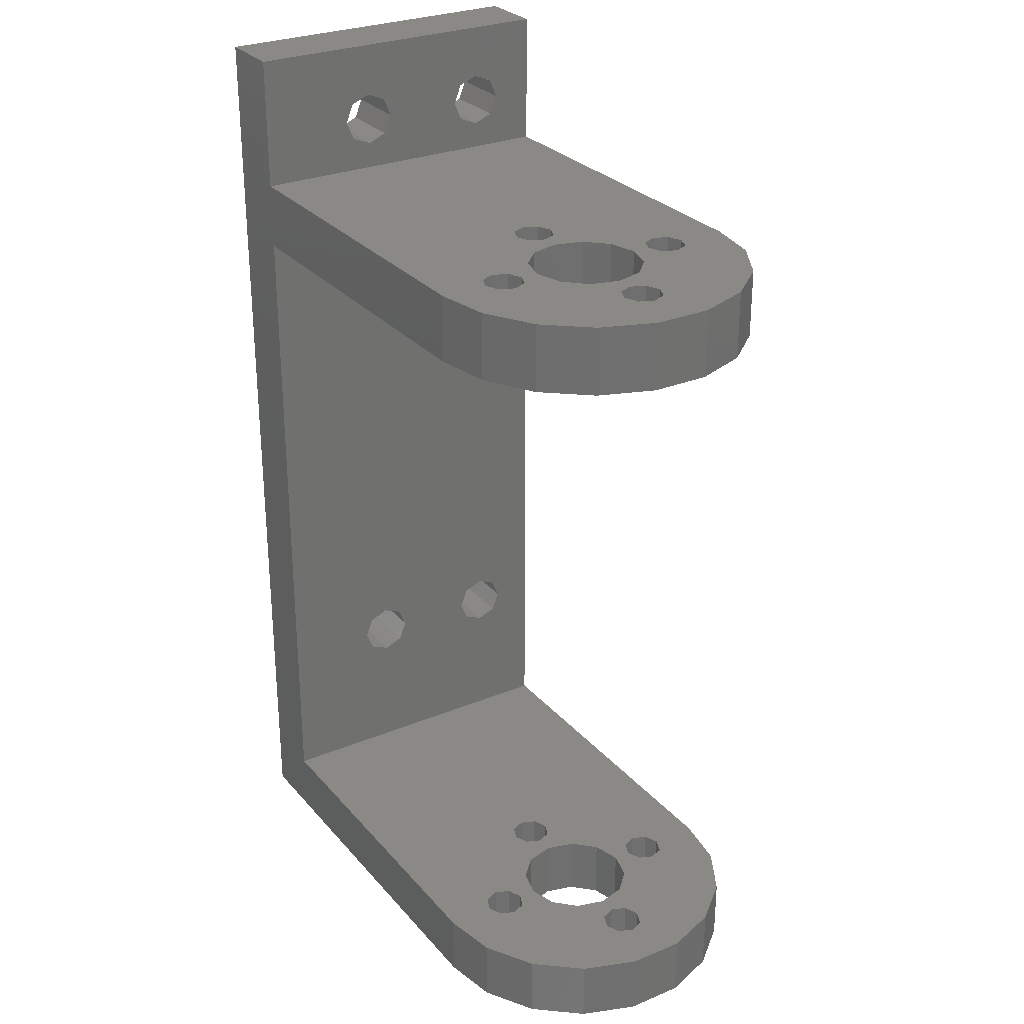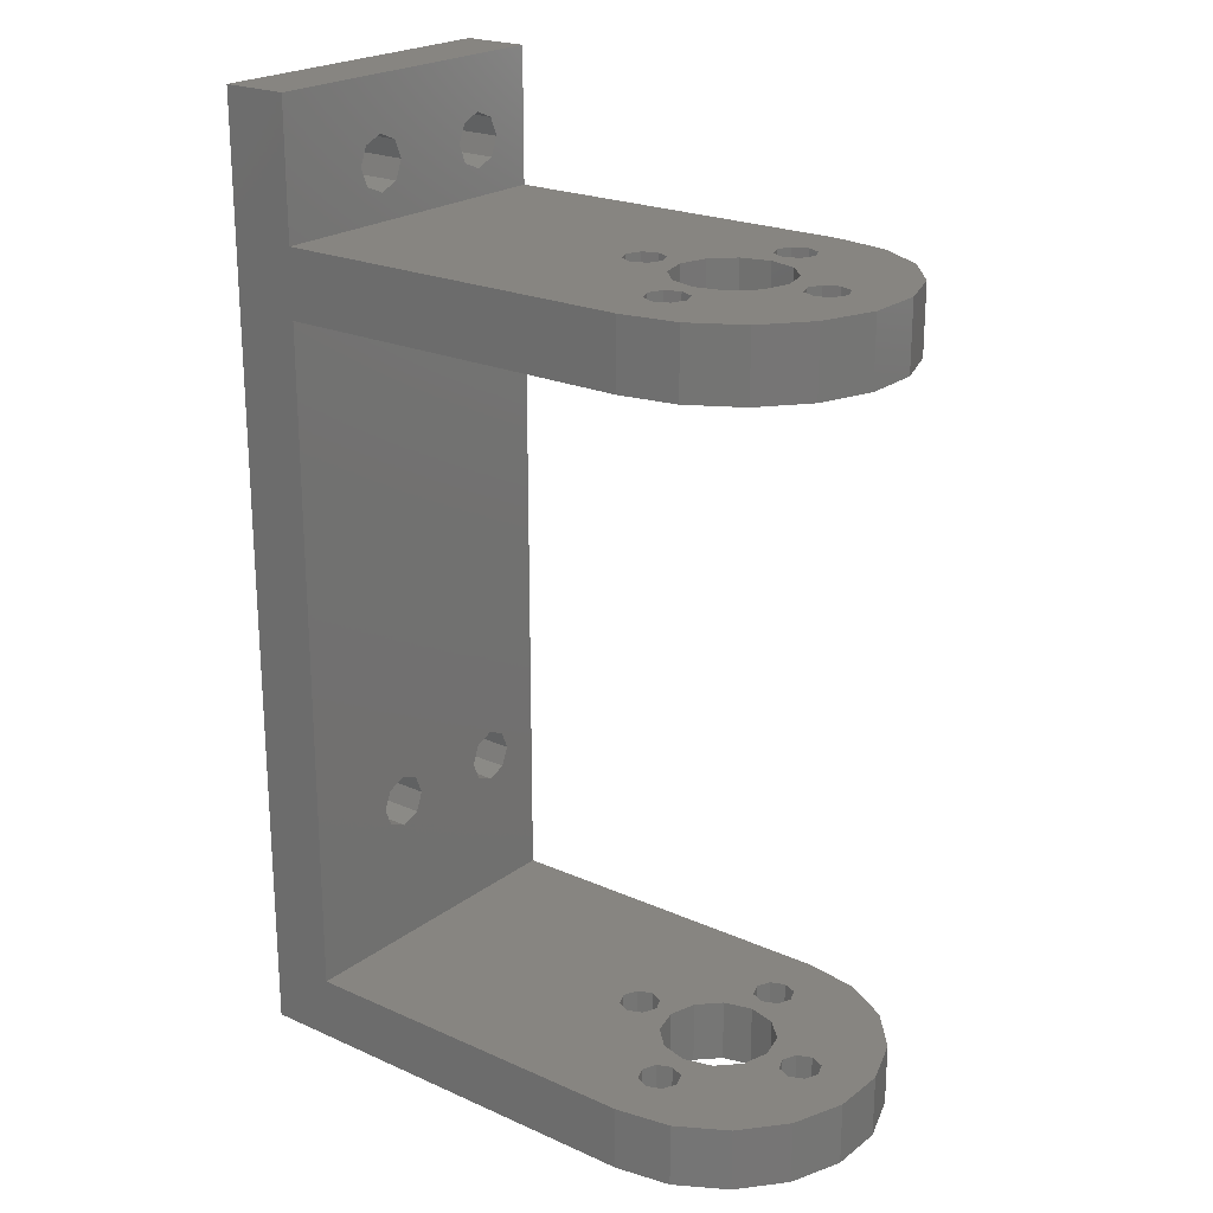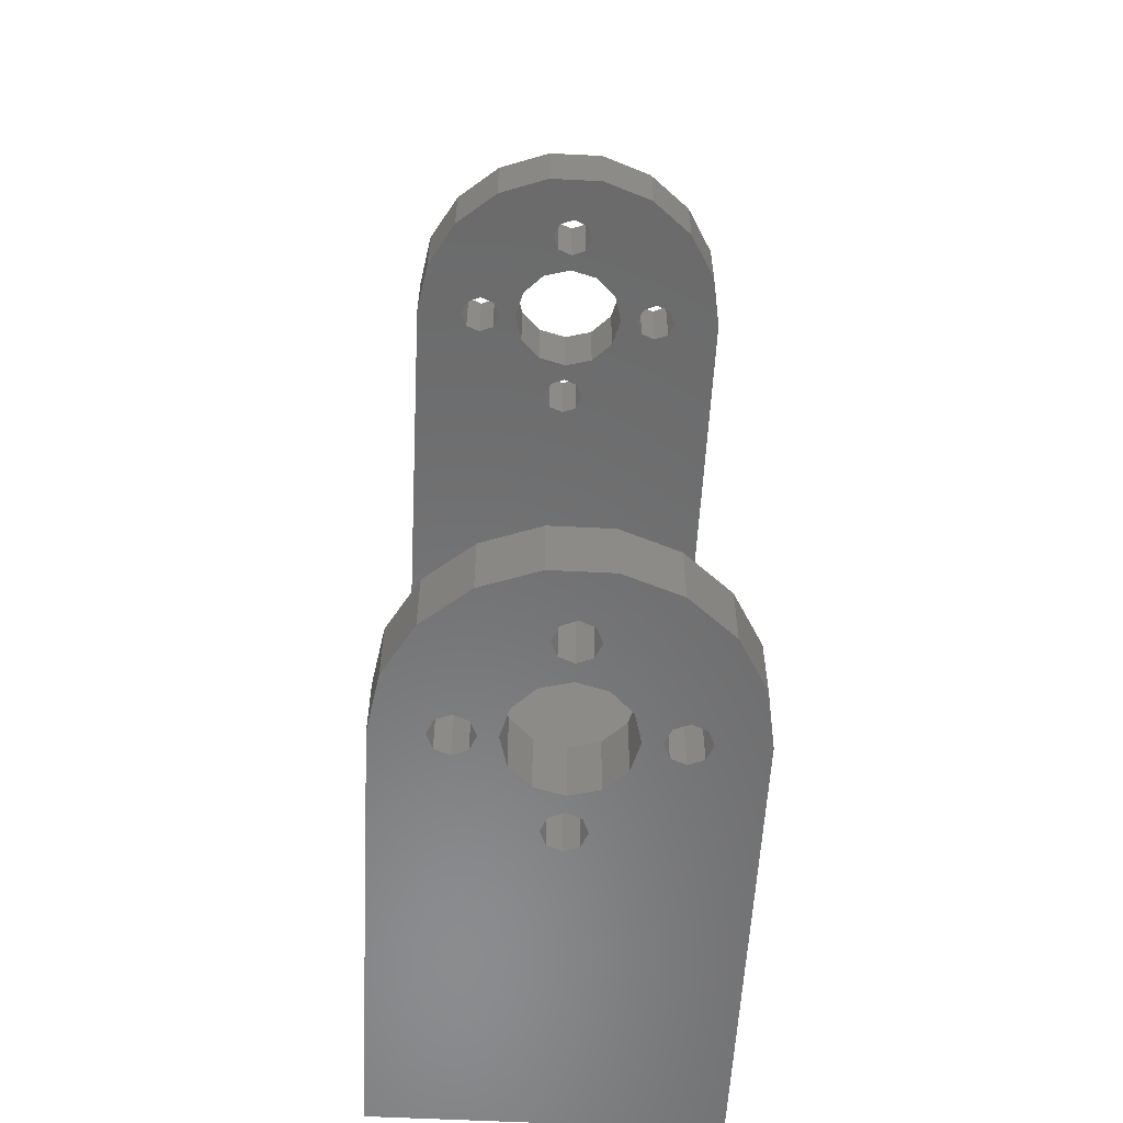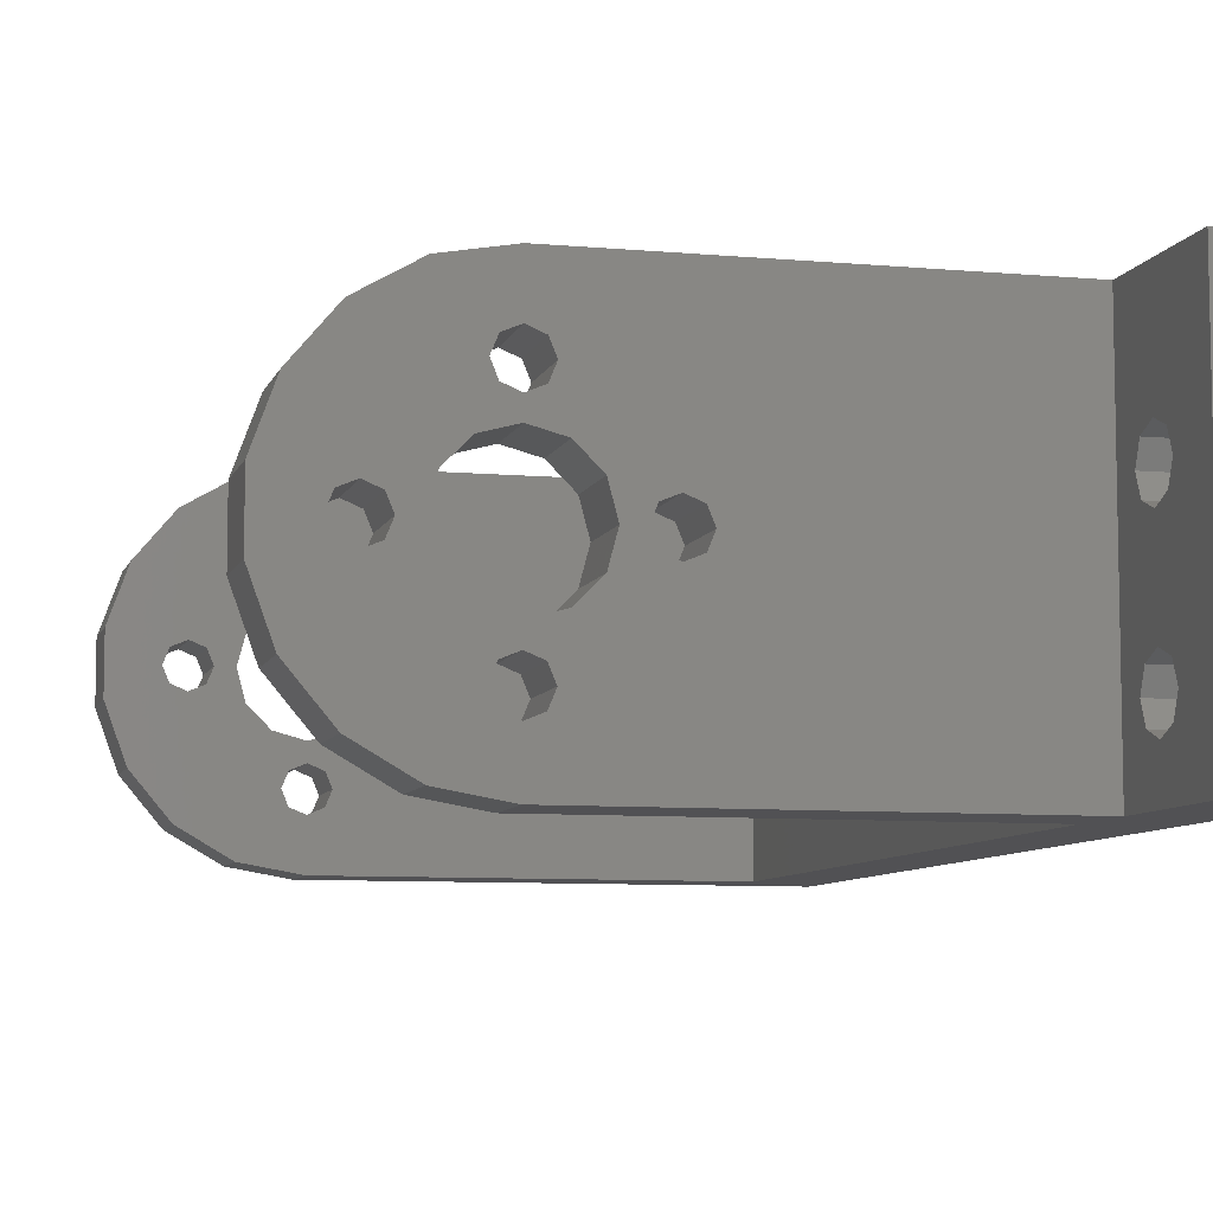
<metadata>
{"format":"stl","ext":"stl","renderer":"f3d","projection":"perspective","resolution":1024,"background":"white","views":[{"elev":28.2,"azim":-122.0,"up":"+Z"},{"elev":22.1,"azim":-142.1,"up":"+Z"},{"elev":-57.2,"azim":-93.0,"up":"+Z"},{"elev":-7.8,"azim":-14.5,"up":"+Y"}]}
</metadata>
<code>
# stl→obj: 294 verts, 640 faces
v 39 7 64
v 39 13 64
v 39 6.414 62.59
v 39 6.414 65.41
v 39 5 62
v 39 0 60
v 39 0 70
v 39 3 64
v 39 3.586 62.59
v 39 13.59 62.59
v 39 15 62
v 39 24 60
v 39 16.41 62.59
v 39 17 64
v 39 24 70
v 39 15 66
v 39 13.59 65.41
v 39 5 66
v 39 3.586 65.41
v 39 16.41 65.41
v 39 13 16
v 39 6.414 14.59
v 39 7 16
v 39 0 4.7
v 39 0 30
v 39 3 16
v 39 3.586 14.59
v 39 5 14
v 39 13.59 14.59
v 39 15 14
v 39 16.41 14.59
v 39 24 4.7
v 39 0 55
v 39 24 55
v 39 16.41 17.41
v 39 15 18
v 39 13.59 17.41
v 39 6.414 17.41
v 39 5 18
v 39 3.586 17.41
v 39 17 16
v 39 24 30
v 44 13 16
v 44 7 16
v 44 6.414 14.59
v 44 13 64
v 44 6.414 65.41
v 44 7 64
v 44 24 0
v 44 17 64
v 44 17 16
v 44 16.41 14.59
v 44 0 0
v 44 24 70
v 44 0 70
v 44 15 66
v 44 16.41 65.41
v 44 15 14
v 44 13.59 14.59
v 44 5 14
v 44 3.586 14.59
v 44 3 16
v 44 3 64
v 44 3.586 65.41
v 44 5 66
v 44 13.59 65.41
v 44 16.41 17.41
v 44 16.41 62.59
v 44 15 18
v 44 15 62
v 44 13.59 17.41
v 44 13.59 62.59
v 44 6.414 17.41
v 44 6.414 62.59
v 44 5 18
v 44 5 62
v 44 3.586 17.41
v 44 3.586 62.59
v 9.9 8.363 0
v 12 7.8 0
v 10.94 6.061 0
v 10.5 5 0
v 0.1823 14.08 0
v 5 13.5 0
v 3.939 13.06 0
v 12 17.5 0
v 12 16.2 0
v 9.9 15.64 0
v 12 6.5 0
v 14.1 15.64 0
v 13.06 6.061 0
v 20.06 13.06 0
v 19 13.5 0
v 13.06 20.06 0
v 12 24 0
v 12 0 0
v 7.896 0.7237 0
v 10.94 3.939 0
v 12 3.5 0
v 13.06 3.939 0
v 13.5 5 0
v 15.64 9.9 0
v 19 10.5 0
v 8.363 9.9 0
v 0.1823 9.916 0
v 3.5 12 0
v 3.939 10.94 0
v 5 10.5 0
v 10.94 20.06 0
v 10.5 19 0
v 10.94 17.94 0
v 8.363 14.1 0
v 6.061 13.06 0
v 17.94 13.06 0
v 15.64 14.1 0
v 13.06 17.94 0
v 13.5 19 0
v 20.06 10.94 0
v 20.5 12 0
v 14.1 8.363 0
v 4.287 2.807 0
v 1.608 6 0
v 12 20.5 0
v 7.896 23.28 0
v 4.287 21.19 0
v 1.608 18 0
v 6.061 10.94 0
v 6.5 12 0
v 7.8 12 0
v 17.94 10.94 0
v 16.2 12 0
v 17.5 12 0
v 12 0 4.7
v 12 0 60
v 12 0 55
v 12 24 4.7
v 12 24 60
v 12 24 55
v 10.94 6.061 60
v 12 7.8 60
v 9.9 8.363 60
v 10.5 5 60
v 3.939 13.06 60
v 5 13.5 60
v 0.1823 14.08 60
v 9.9 15.64 60
v 12 16.2 60
v 12 17.5 60
v 12 6.5 60
v 14.1 15.64 60
v 13.06 6.061 60
v 13.06 20.06 60
v 19 13.5 60
v 20.06 13.06 60
v 19 10.5 60
v 15.64 9.9 60
v 13.5 5 60
v 13.06 3.939 60
v 12 3.5 60
v 10.94 3.939 60
v 7.896 0.7237 60
v 8.363 9.9 60
v 0.1823 9.916 60
v 5 10.5 60
v 3.939 10.94 60
v 3.5 12 60
v 6.061 13.06 60
v 8.363 14.1 60
v 10.94 17.94 60
v 10.5 19 60
v 10.94 20.06 60
v 13.5 19 60
v 13.06 17.94 60
v 15.64 14.1 60
v 17.94 13.06 60
v 20.5 12 60
v 20.06 10.94 60
v 14.1 8.363 60
v 4.287 2.807 60
v 1.608 6 60
v 1.608 18 60
v 4.287 21.19 60
v 7.896 23.28 60
v 12 20.5 60
v 7.8 12 60
v 6.5 12 60
v 6.061 10.94 60
v 17.5 12 60
v 16.2 12 60
v 17.94 10.94 60
v 13.06 6.061 55
v 12 7.8 55
v 14.1 8.363 55
v 13.5 5 55
v 14.1 15.64 55
v 12 16.2 55
v 12 17.5 55
v 12 6.5 55
v 9.9 15.64 55
v 10.94 6.061 55
v 0.1823 14.08 55
v 5 13.5 55
v 3.939 13.06 55
v 20.06 13.06 55
v 19 13.5 55
v 13.06 20.06 55
v 12 20.5 55
v 10.5 5 55
v 10.94 3.939 55
v 12 3.5 55
v 13.06 3.939 55
v 15.64 9.9 55
v 19 10.5 55
v 20.06 10.94 55
v 20.5 12 55
v 17.94 13.06 55
v 15.64 14.1 55
v 13.06 17.94 55
v 13.5 19 55
v 10.94 20.06 55
v 10.5 19 55
v 10.94 17.94 55
v 8.363 14.1 55
v 6.061 13.06 55
v 0.1823 9.916 55
v 3.5 12 55
v 3.939 10.94 55
v 5 10.5 55
v 8.363 9.9 55
v 9.9 8.363 55
v 1.608 6 55
v 4.287 2.807 55
v 7.896 0.7237 55
v 1.608 18 55
v 4.287 21.19 55
v 7.896 23.28 55
v 16.2 12 55
v 17.5 12 55
v 17.94 10.94 55
v 6.5 12 55
v 7.8 12 55
v 6.061 10.94 55
v 7.896 0.7237 4.7
v 4.287 2.807 4.7
v 1.608 6 4.7
v 0.1823 9.916 4.7
v 0.1823 14.08 4.7
v 1.608 18 4.7
v 4.287 21.19 4.7
v 7.896 23.28 4.7
v 10.94 6.061 4.7
v 12 7.8 4.7
v 9.9 8.363 4.7
v 10.5 5 4.7
v 3.939 13.06 4.7
v 5 13.5 4.7
v 9.9 15.64 4.7
v 12 16.2 4.7
v 12 17.5 4.7
v 12 6.5 4.7
v 14.1 15.64 4.7
v 13.06 6.061 4.7
v 19 10.5 4.7
v 15.64 9.9 4.7
v 13.5 5 4.7
v 13.06 3.939 4.7
v 12 3.5 4.7
v 10.94 3.939 4.7
v 13.06 20.06 4.7
v 19 13.5 4.7
v 20.06 13.06 4.7
v 8.363 9.9 4.7
v 5 10.5 4.7
v 3.939 10.94 4.7
v 3.5 12 4.7
v 6.061 13.06 4.7
v 8.363 14.1 4.7
v 10.94 17.94 4.7
v 10.5 19 4.7
v 10.94 20.06 4.7
v 13.5 19 4.7
v 13.06 17.94 4.7
v 15.64 14.1 4.7
v 17.94 13.06 4.7
v 20.5 12 4.7
v 20.06 10.94 4.7
v 14.1 8.363 4.7
v 12 20.5 4.7
v 7.8 12 4.7
v 6.5 12 4.7
v 6.061 10.94 4.7
v 17.5 12 4.7
v 16.2 12 4.7
v 17.94 10.94 4.7
f 1 2 3
f 1 4 2
f 2 5 3
f 6 7 8
f 6 8 9
f 6 9 5
f 6 5 2
f 6 2 10
f 6 10 11
f 6 11 12
f 12 11 13
f 12 13 14
f 12 14 15
f 7 16 17
f 7 17 2
f 7 2 4
f 7 4 18
f 7 18 19
f 7 19 8
f 15 14 20
f 15 20 16
f 15 16 7
f 21 22 23
f 24 25 26
f 24 26 27
f 24 27 28
f 24 28 22
f 24 22 21
f 24 21 29
f 24 29 30
f 24 30 31
f 24 31 32
f 33 34 35
f 33 35 36
f 33 36 37
f 33 37 21
f 33 21 23
f 33 23 38
f 33 38 39
f 33 39 40
f 33 40 26
f 33 26 25
f 35 34 41
f 41 34 42
f 41 42 31
f 31 42 32
f 43 44 45
f 46 47 48
f 49 50 51
f 49 51 52
f 49 52 53
f 54 55 56
f 54 56 57
f 54 57 50
f 54 50 49
f 53 52 58
f 53 58 59
f 53 59 43
f 53 43 45
f 53 45 60
f 53 60 61
f 53 61 62
f 53 62 63
f 53 63 55
f 55 63 64
f 55 64 65
f 55 65 47
f 55 47 46
f 55 46 66
f 55 66 56
f 51 50 67
f 67 50 68
f 67 68 69
f 69 68 70
f 69 70 71
f 71 70 72
f 71 72 43
f 43 72 46
f 43 46 44
f 44 46 48
f 44 48 73
f 73 48 74
f 73 74 75
f 75 74 76
f 75 76 77
f 77 76 78
f 77 78 62
f 62 78 63
f 11 68 13
f 13 68 50
f 13 50 14
f 68 11 70
f 70 11 10
f 70 10 72
f 72 10 2
f 72 2 46
f 16 66 17
f 17 66 46
f 17 46 2
f 66 16 56
f 56 16 20
f 56 20 57
f 57 20 14
f 57 14 50
f 5 74 3
f 3 74 48
f 3 48 1
f 74 5 76
f 76 5 9
f 76 9 78
f 78 9 8
f 78 8 63
f 18 64 19
f 19 64 63
f 19 63 8
f 64 18 65
f 65 18 4
f 65 4 47
f 47 4 1
f 47 1 48
f 30 52 31
f 31 52 51
f 31 51 41
f 52 30 58
f 58 30 29
f 58 29 59
f 59 29 21
f 59 21 43
f 36 71 37
f 37 71 43
f 37 43 21
f 71 36 69
f 69 36 35
f 69 35 67
f 67 35 41
f 67 41 51
f 28 45 22
f 22 45 44
f 22 44 23
f 45 28 60
f 60 28 27
f 60 27 61
f 61 27 26
f 61 26 62
f 39 77 40
f 40 77 62
f 40 62 26
f 77 39 75
f 75 39 38
f 75 38 73
f 73 38 23
f 73 23 44
f 15 7 54
f 54 7 55
f 79 80 81
f 79 81 82
f 83 84 85
f 86 87 88
f 80 89 81
f 87 86 90
f 89 80 91
f 49 53 92
f 49 92 93
f 49 93 94
f 49 94 95
f 96 97 98
f 96 98 99
f 96 99 100
f 96 100 101
f 96 101 102
f 96 102 103
f 96 103 53
f 97 104 79
f 97 79 82
f 97 82 98
f 105 83 85
f 105 85 106
f 105 106 107
f 105 107 108
f 84 109 110
f 84 110 111
f 84 111 86
f 84 86 88
f 84 88 112
f 84 112 113
f 93 114 115
f 93 115 90
f 93 90 86
f 93 86 116
f 93 116 117
f 93 117 94
f 53 103 118
f 53 118 119
f 53 119 92
f 80 120 91
f 91 120 102
f 91 102 101
f 97 121 104
f 104 121 108
f 121 122 108
f 108 122 105
f 94 123 95
f 95 123 109
f 95 109 124
f 124 109 84
f 124 84 125
f 125 84 83
f 125 83 126
f 108 127 104
f 104 127 128
f 104 128 129
f 129 128 113
f 129 113 112
f 103 102 130
f 130 102 131
f 130 131 132
f 132 131 115
f 132 115 114
f 53 55 7
f 53 7 6
f 53 6 33
f 53 33 25
f 53 25 24
f 53 24 133
f 53 133 96
f 134 135 6
f 6 135 33
f 54 49 32
f 54 32 42
f 54 42 34
f 54 34 12
f 54 12 15
f 32 49 136
f 136 49 95
f 12 34 137
f 137 34 138
f 139 140 141
f 142 139 141
f 143 144 145
f 146 147 148
f 139 149 140
f 150 148 147
f 151 140 149
f 12 137 152
f 12 152 153
f 12 153 154
f 12 154 6
f 134 6 155
f 134 155 156
f 134 156 157
f 134 157 158
f 134 158 159
f 134 159 160
f 134 160 161
f 161 160 142
f 161 142 141
f 161 141 162
f 163 164 165
f 163 165 166
f 163 166 143
f 163 143 145
f 144 167 168
f 144 168 146
f 144 146 148
f 144 148 169
f 144 169 170
f 144 170 171
f 153 152 172
f 153 172 173
f 153 173 148
f 153 148 150
f 153 150 174
f 153 174 175
f 6 154 176
f 6 176 177
f 6 177 155
f 157 156 151
f 151 156 178
f 151 178 140
f 161 162 179
f 179 162 164
f 179 164 180
f 180 164 163
f 181 145 182
f 182 145 144
f 182 144 183
f 183 144 171
f 183 171 137
f 137 171 184
f 137 184 152
f 168 167 185
f 185 167 186
f 185 186 162
f 162 186 187
f 162 187 164
f 175 174 188
f 188 174 189
f 188 189 190
f 190 189 156
f 190 156 155
f 191 192 193
f 194 191 193
f 195 196 197
f 191 198 192
f 199 197 196
f 200 192 198
f 201 202 203
f 138 34 204
f 138 204 205
f 138 205 206
f 138 206 207
f 135 208 209
f 135 209 210
f 135 210 211
f 135 211 33
f 33 211 194
f 33 194 193
f 33 193 212
f 33 212 213
f 33 213 214
f 33 214 215
f 33 215 204
f 33 204 34
f 205 216 217
f 205 217 195
f 205 195 197
f 205 197 218
f 205 218 219
f 205 219 206
f 202 220 221
f 202 221 222
f 202 222 197
f 202 197 199
f 202 199 223
f 202 223 224
f 225 201 203
f 225 203 226
f 225 226 227
f 225 227 228
f 208 229 200
f 200 229 230
f 200 230 192
f 231 225 232
f 232 225 228
f 232 228 233
f 233 228 229
f 233 229 135
f 135 229 208
f 201 234 202
f 202 234 235
f 202 235 220
f 220 235 236
f 220 236 207
f 207 236 138
f 217 216 237
f 237 216 238
f 237 238 212
f 212 238 239
f 212 239 213
f 224 223 240
f 240 223 241
f 240 241 242
f 242 241 229
f 242 229 228
f 96 133 97
f 97 133 243
f 97 243 121
f 121 243 244
f 121 244 122
f 122 244 245
f 122 245 105
f 105 245 246
f 105 246 83
f 83 246 247
f 83 247 126
f 126 247 248
f 126 248 125
f 125 248 249
f 125 249 124
f 124 249 250
f 124 250 95
f 95 250 136
f 135 134 233
f 233 134 161
f 233 161 232
f 232 161 179
f 232 179 231
f 231 179 180
f 231 180 225
f 225 180 163
f 225 163 201
f 201 163 145
f 201 145 234
f 234 145 181
f 234 181 235
f 235 181 182
f 235 182 236
f 236 182 183
f 236 183 138
f 138 183 137
f 251 252 253
f 254 251 253
f 255 256 247
f 257 258 259
f 251 260 252
f 261 259 258
f 262 252 260
f 133 24 263
f 133 263 264
f 133 264 265
f 133 265 266
f 133 266 267
f 133 267 268
f 133 268 243
f 32 136 269
f 32 269 270
f 32 270 271
f 32 271 24
f 243 268 254
f 243 254 253
f 243 253 272
f 246 273 274
f 246 274 275
f 246 275 255
f 246 255 247
f 256 276 277
f 256 277 257
f 256 257 259
f 256 259 278
f 256 278 279
f 256 279 280
f 270 269 281
f 270 281 282
f 270 282 259
f 270 259 261
f 270 261 283
f 270 283 284
f 24 271 285
f 24 285 286
f 24 286 263
f 265 264 262
f 262 264 287
f 262 287 252
f 243 272 244
f 244 272 273
f 244 273 245
f 245 273 246
f 248 247 249
f 249 247 256
f 249 256 250
f 250 256 280
f 250 280 136
f 136 280 288
f 136 288 269
f 277 276 289
f 289 276 290
f 289 290 272
f 272 290 291
f 272 291 273
f 284 283 292
f 292 283 293
f 292 293 294
f 294 293 264
f 294 264 263
f 192 178 193
f 193 178 156
f 193 156 212
f 212 156 189
f 212 189 237
f 178 192 140
f 140 192 230
f 140 230 141
f 141 230 229
f 141 229 162
f 162 229 241
f 162 241 185
f 80 287 120
f 120 287 264
f 120 264 102
f 102 264 293
f 102 293 131
f 287 80 252
f 252 80 79
f 252 79 253
f 253 79 104
f 253 104 272
f 272 104 129
f 272 129 289
f 196 146 199
f 199 146 168
f 199 168 223
f 223 168 185
f 223 185 241
f 146 196 147
f 147 196 195
f 147 195 150
f 150 195 217
f 150 217 174
f 174 217 237
f 174 237 189
f 87 257 88
f 88 257 277
f 88 277 112
f 112 277 289
f 112 289 129
f 257 87 258
f 258 87 90
f 258 90 261
f 261 90 115
f 261 115 283
f 283 115 131
f 283 131 293
f 210 158 211
f 211 158 157
f 211 157 194
f 158 210 159
f 159 210 209
f 159 209 160
f 160 209 208
f 160 208 142
f 99 266 100
f 100 266 265
f 100 265 101
f 266 99 267
f 267 99 98
f 267 98 268
f 268 98 82
f 268 82 254
f 198 139 200
f 200 139 142
f 200 142 208
f 139 198 149
f 149 198 191
f 149 191 151
f 151 191 194
f 151 194 157
f 89 251 81
f 81 251 254
f 81 254 82
f 251 89 260
f 260 89 91
f 260 91 262
f 262 91 101
f 262 101 265
f 213 177 214
f 214 177 176
f 214 176 215
f 177 213 155
f 155 213 239
f 155 239 190
f 190 239 238
f 190 238 188
f 103 286 118
f 118 286 285
f 118 285 119
f 286 103 263
f 263 103 130
f 263 130 294
f 294 130 132
f 294 132 292
f 205 175 216
f 216 175 188
f 216 188 238
f 175 205 153
f 153 205 204
f 153 204 154
f 154 204 215
f 154 215 176
f 93 284 114
f 114 284 292
f 114 292 132
f 284 93 270
f 270 93 92
f 270 92 271
f 271 92 119
f 271 119 285
f 197 173 218
f 218 173 172
f 218 172 219
f 173 197 148
f 148 197 222
f 148 222 169
f 169 222 221
f 169 221 170
f 86 282 116
f 116 282 281
f 116 281 117
f 282 86 259
f 259 86 111
f 259 111 278
f 278 111 110
f 278 110 279
f 207 171 220
f 220 171 170
f 220 170 221
f 171 207 184
f 184 207 206
f 184 206 152
f 152 206 219
f 152 219 172
f 123 280 109
f 109 280 279
f 109 279 110
f 280 123 288
f 288 123 94
f 288 94 269
f 269 94 117
f 269 117 281
f 228 187 242
f 242 187 186
f 242 186 240
f 187 228 164
f 164 228 227
f 164 227 165
f 165 227 226
f 165 226 166
f 108 291 127
f 127 291 290
f 127 290 128
f 291 108 273
f 273 108 107
f 273 107 274
f 274 107 106
f 274 106 275
f 202 143 203
f 203 143 166
f 203 166 226
f 143 202 144
f 144 202 224
f 144 224 167
f 167 224 240
f 167 240 186
f 84 255 85
f 85 255 275
f 85 275 106
f 255 84 256
f 256 84 113
f 256 113 276
f 276 113 128
f 276 128 290

</code>
